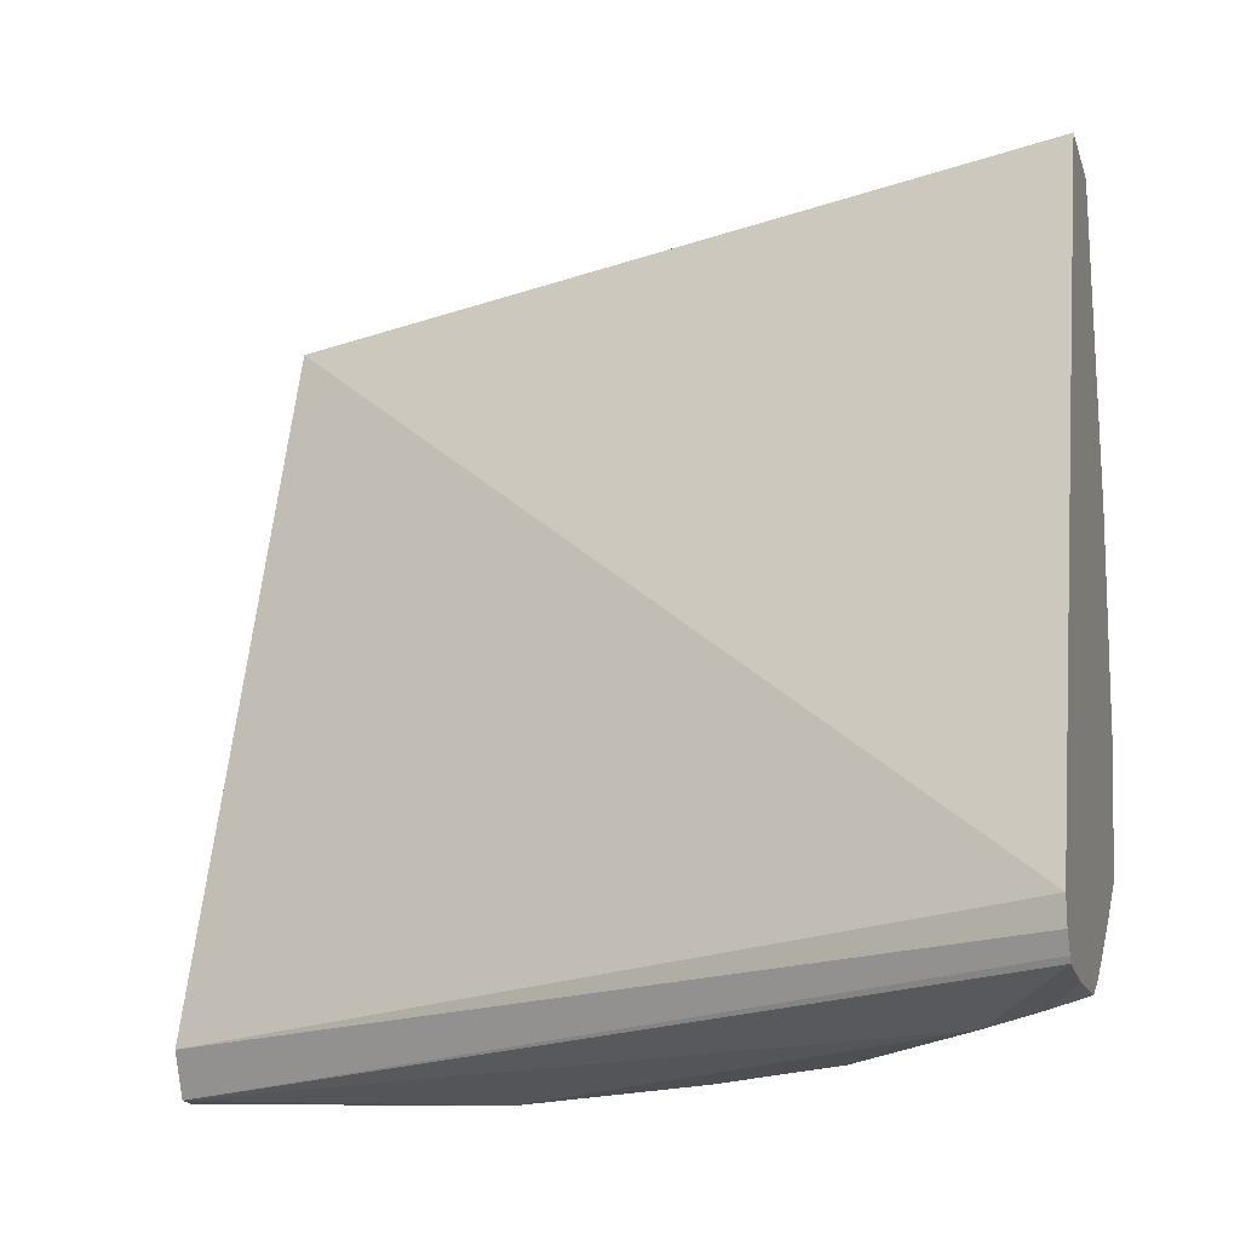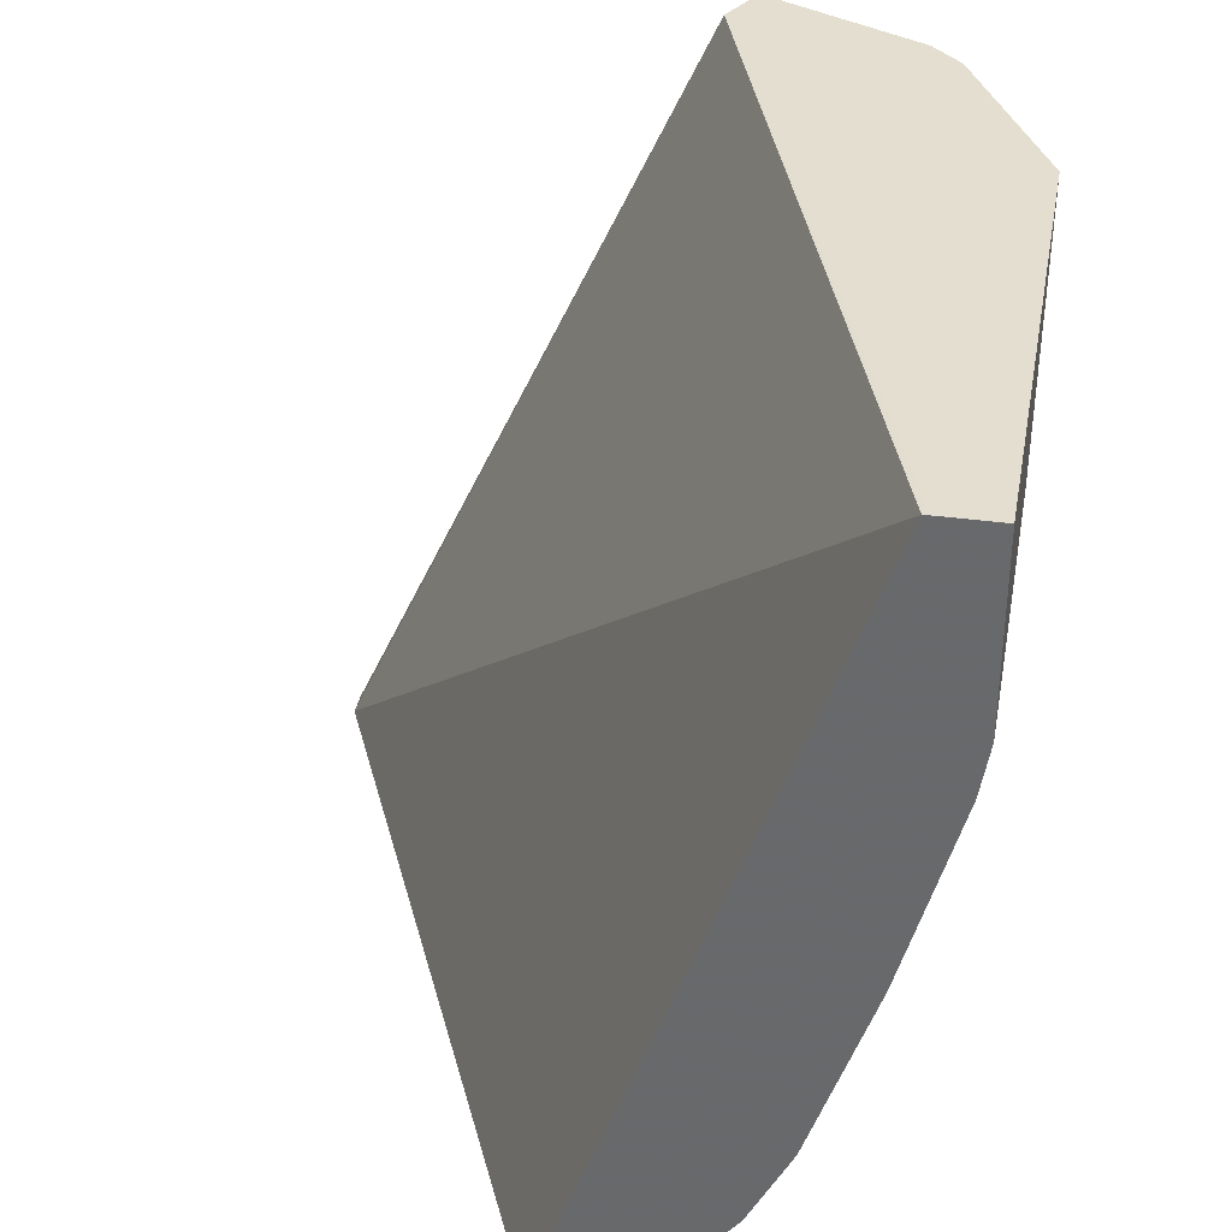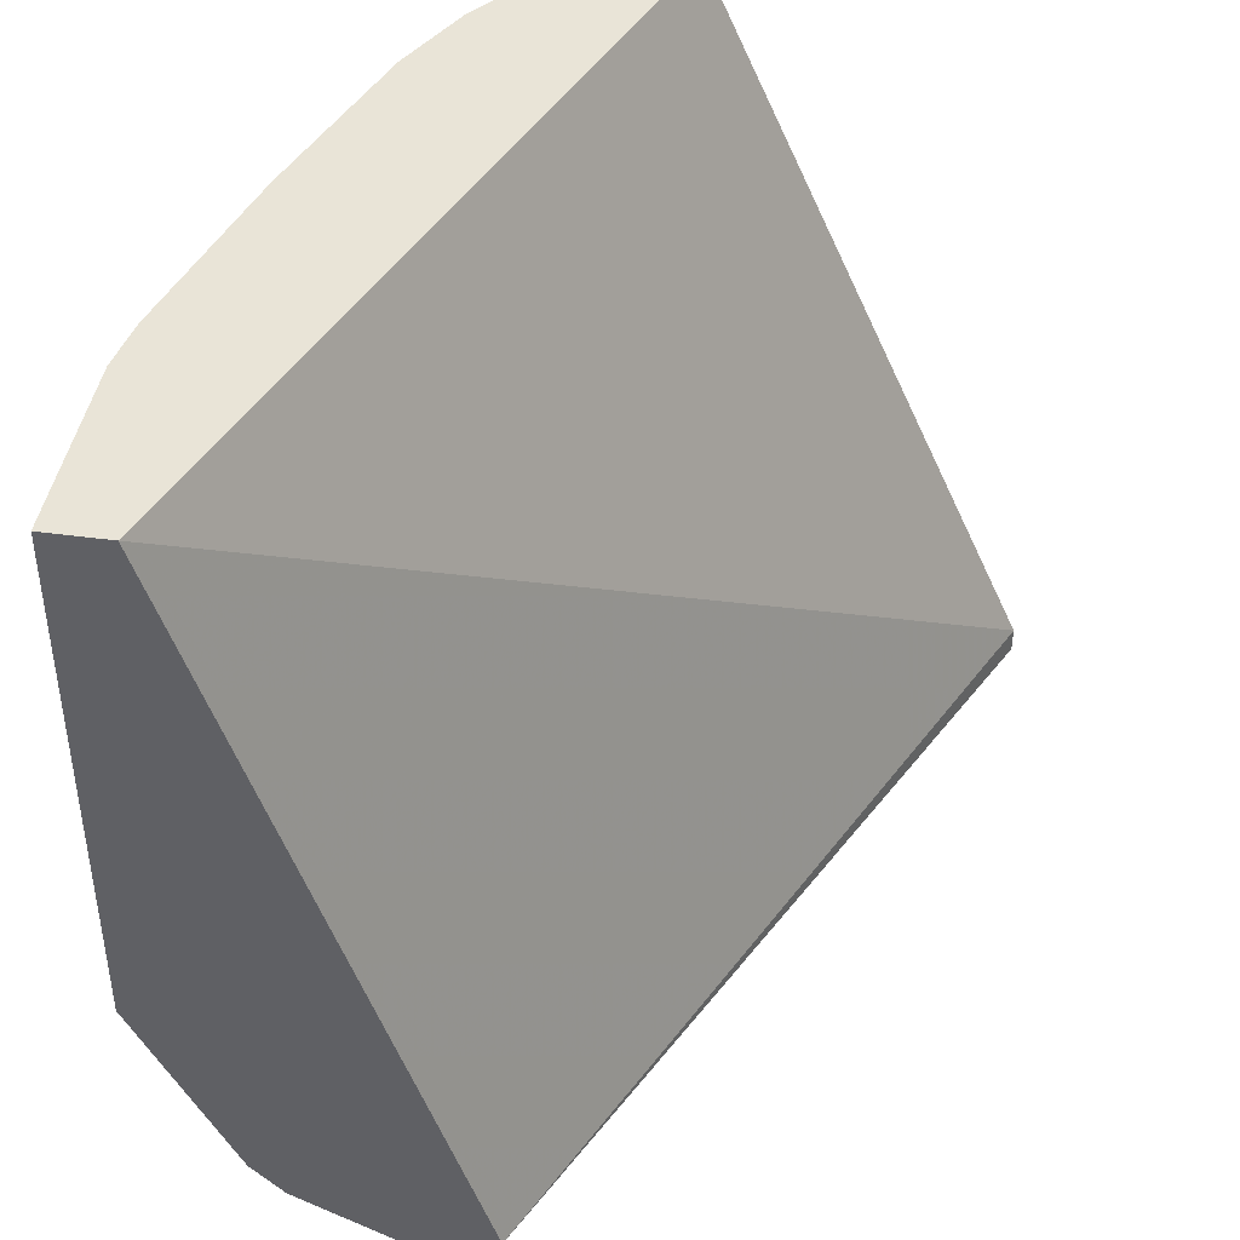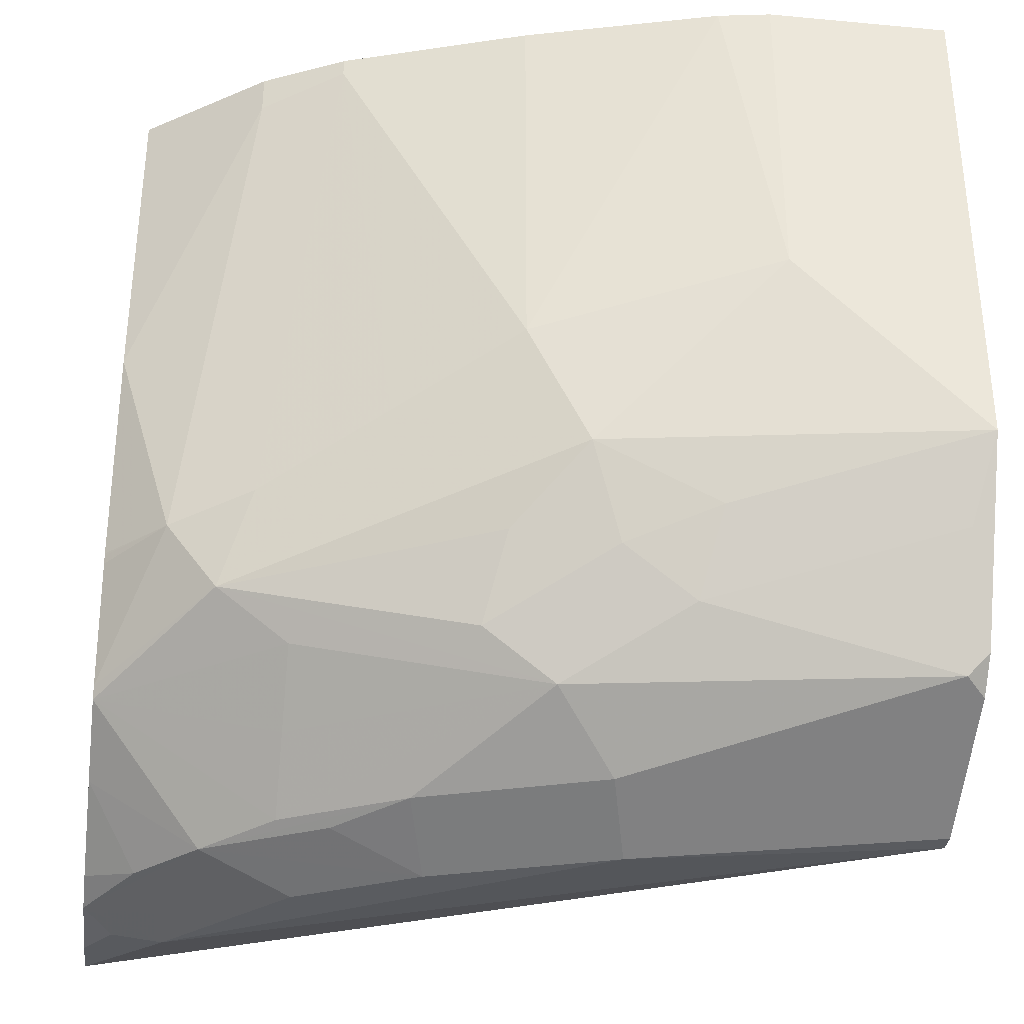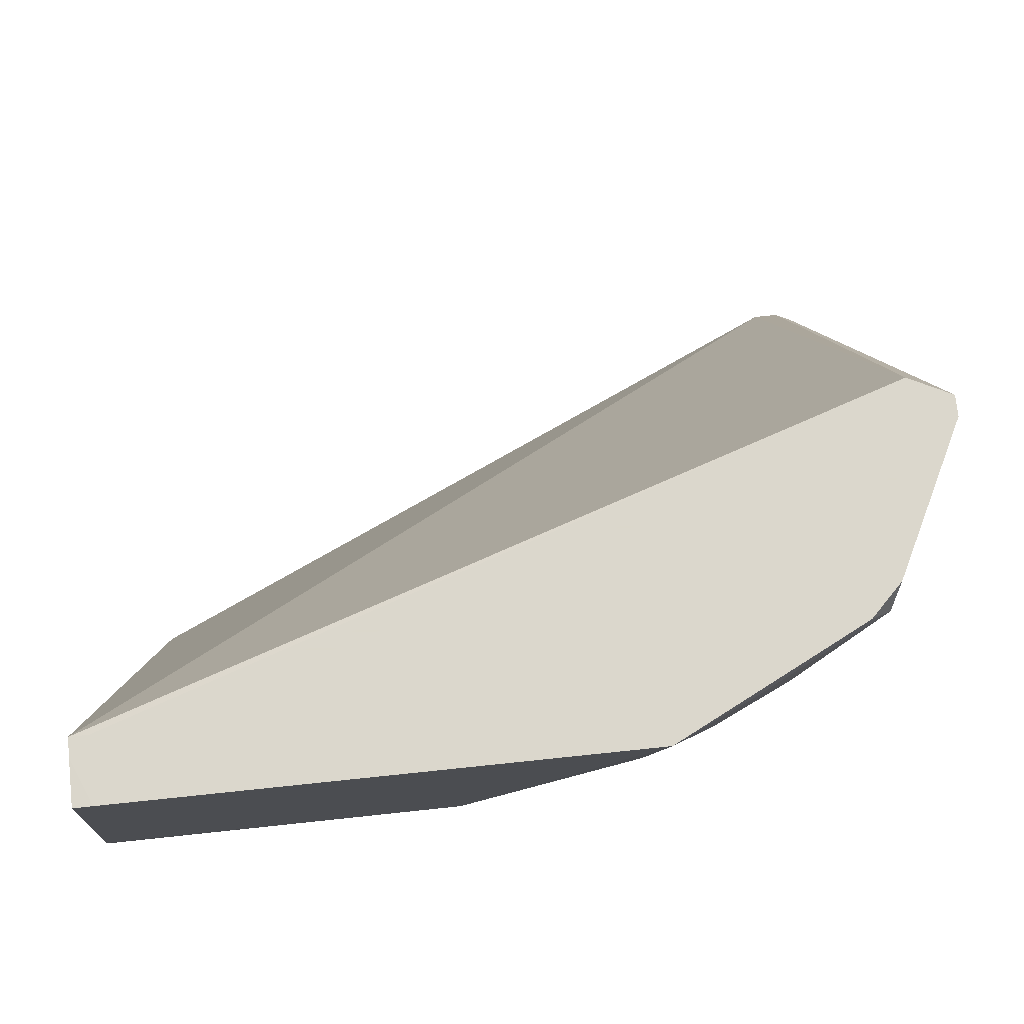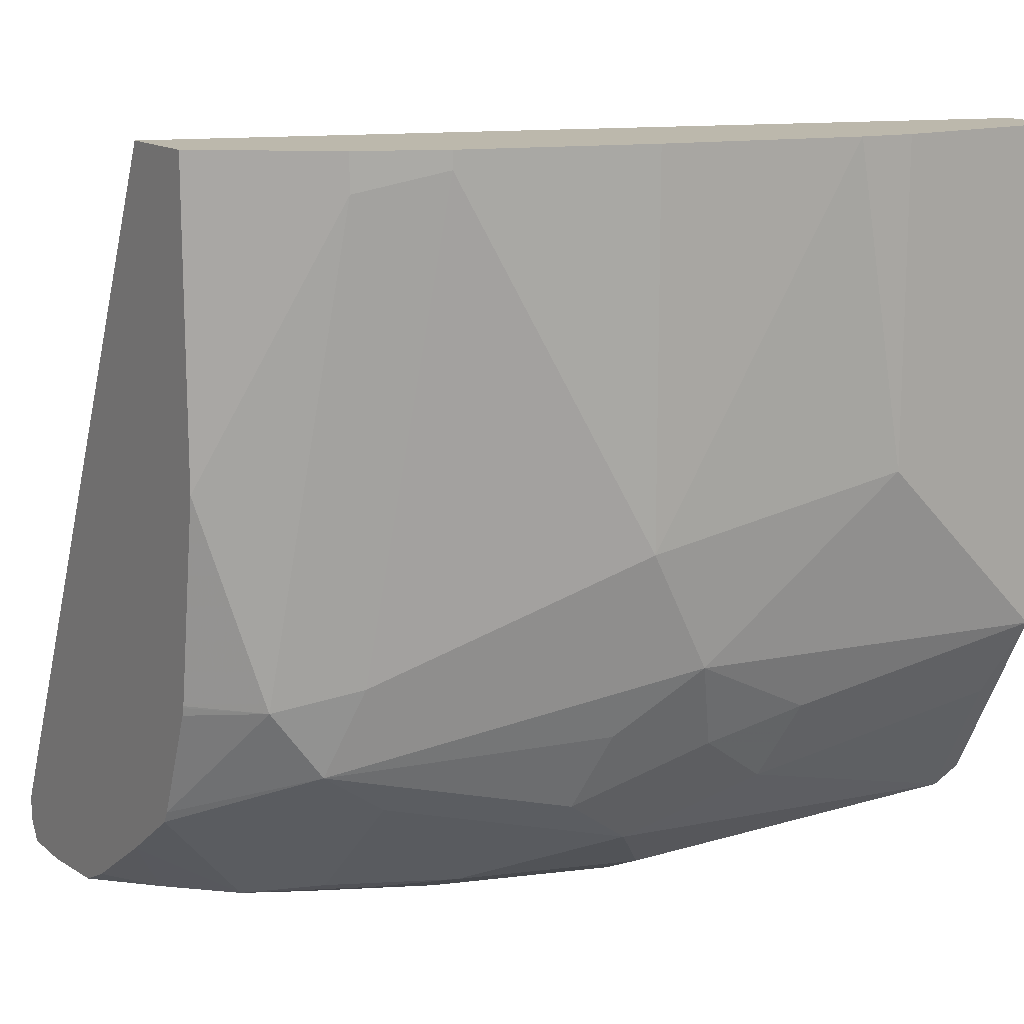
<metadata>
{"format":"obj","ext":"obj","renderer":"f3d","projection":"perspective","resolution":1024,"background":"white","views":[{"elev":-18.2,"azim":105.0,"up":"+Y"},{"elev":35.8,"azim":-169.8,"up":"+Z"},{"elev":43.0,"azim":9.2,"up":"+Y"},{"elev":-33.8,"azim":-97.2,"up":"+Y"},{"elev":73.4,"azim":-96.0,"up":"+Z"},{"elev":14.6,"azim":-123.2,"up":"+Y"}]}
</metadata>
<code>
v -0.2768 -0.9094 -0.2372
v -0.2966 -0.9094 -0.2175
v -0.2828 -0.9015 -0.2631
v -0.2735 -0.9062 -0.2537
v -0.2389 -0.9028 -0.2631
v -0.3625 -0.9029 3.483e-05
v -0.3559 -0.9094 -0.09886
v -0.3163 -0.9094 -0.1977
v -0.3262 -0.8996 -0.2274
v -0.2558 -0.9036 -0.2631
v -0.3065 -0.8996 -0.2471
v -0.2944 -0.8957 -0.2631
v -0.2378 -0.9012 -0.2631
v -0.3559 -0.8897 3.483e-05
v -0.369 -0.9029 3.483e-05
v -0.3756 -0.8996 3.483e-05
v -0.3822 -0.8963 -0.1055
v -0.3361 -0.9094 -0.1582
v -0.346 -0.86 -0.2631
v -0.3231 -0.8766 -0.2631
v -0.346 -0.8996 -0.1878
v -0.3625 -0.8963 -0.1647
v -0.3427 -0.8963 -0.2043
v -0.2351 -0.8957 -0.2631
v -0.435 -0.6466 -1.668e-05
v -0.435 -0.6525 3.483e-05
v -0.2351 -0.8875 -0.2631
v -0.3955 -0.8897 3.483e-05
v -0.4218 -0.8765 -0.00661
v -0.402 -0.8765 -0.1252
v -0.3479 -0.8562 -0.2631
v -0.3625 -0.8765 -0.2043
v -0.3822 -0.8567 -0.2043
v -0.3855 -0.8403 -0.2274
v -0.4408 -0.6466 3.483e-05
v -0.343 -0.6466 -0.2631
v -0.4152 -0.8798 3.483e-05
v -0.4251 -0.8699 3.483e-05
v -0.4416 -0.837 -0.00661
v -0.4218 -0.8567 -0.0857
v -0.4251 -0.8403 -0.1087
v -0.4053 -0.86 -0.1483
v -0.3619 -0.82 -0.2631
v -0.3822 -0.8172 -0.2438
v -0.4152 -0.7908 -0.1779
v -0.3954 -0.8106 -0.2175
v -0.4185 -0.8337 -0.1417
v -0.435 -0.8106 -0.1186
v -0.4547 -0.6466 -1.668e-05
v -0.4547 -0.6525 3.483e-05
v -0.3726 -0.6466 -0.2631
v -0.4449 -0.8303 3.483e-05
v -0.4547 -0.8106 -1.668e-05
v -0.435 -0.8304 -0.07911
v -0.4218 -0.837 -0.1252
v -0.3626 -0.8173 -0.2631
v -0.402 -0.659 -0.2241
v -0.3726 -0.7483 -0.2631
v -0.3627 -0.8167 -0.2631
v -0.4152 -0.6525 -0.1977
v -0.435 -0.7711 -0.1384
v -0.4547 -0.7908 -0.0198
v -0.4547 -0.7513 -0.05933
v -0.4547 -0.6466 -0.05933
v -0.4547 -0.8106 3.483e-05
v -0.402 -0.6466 -0.2241
v -0.4547 -0.8107 3.483e-05
v -0.4152 -0.6466 -0.1977
v -0.4519 -0.6466 -0.0763
v -0.435 -0.6466 -0.1384
f 30 34 33
f 34 45 46
f 30 33 32
f 31 34 44
f 31 44 43
f 34 46 44
f 39 52 53
f 34 47 48
f 34 48 45
f 35 49 50
f 39 54 40
f 39 53 54
f 30 42 34
f 34 42 47
f 30 41 42
f 25 51 66
f 29 40 30
f 40 54 41
f 25 27 36
f 25 36 51
f 25 66 68
f 25 68 70
f 25 70 69
f 30 40 41
f 25 69 64
f 25 49 35
f 28 37 29
f 29 37 38
f 29 38 52
f 29 52 39
f 29 39 40
f 25 64 49
f 41 48 55
f 60 70 68
f 41 54 48
f 25 35 26
f 63 64 69
f 61 69 70
f 61 63 69
f 60 61 70
f 57 68 66
f 57 60 68
f 53 67 65
f 52 67 53
f 51 57 66
f 51 58 57
f 49 65 50
f 49 53 65
f 49 62 53
f 49 63 62
f 49 64 63
f 48 63 61
f 42 55 47
f 43 44 56
f 44 57 58
f 44 58 59
f 44 59 56
f 44 46 57
f 41 55 42
f 45 60 46
f 45 61 60
f 46 60 57
f 47 55 48
f 48 54 53
f 48 53 62
f 48 62 63
f 45 48 61
f 23 30 32
f 3 24 13
f 19 34 31
f 6 26 35
f 6 14 26
f 5 13 6
f 4 10 5
f 3 5 10
f 3 13 5
f 3 27 24
f 3 36 27
f 3 51 36
f 3 58 51
f 3 59 58
f 3 56 59
f 3 31 43
f 3 19 31
f 6 35 50
f 3 20 19
f 3 11 12
f 3 9 11
f 3 10 4
f 2 9 3
f 2 8 9
f 1 8 2
f 1 18 8
f 1 7 18
f 1 6 7
f 1 5 6
f 1 4 5
f 1 3 4
f 1 2 3
f 22 30 23
f 3 12 20
f 6 50 65
f 3 43 56
f 6 67 52
f 11 20 12
f 13 24 14
f 14 25 26
f 14 24 27
f 14 27 25
f 16 28 17
f 9 23 19
f 17 28 29
f 17 30 22
f 17 22 18
f 18 22 21
f 19 23 32
f 6 65 67
f 19 33 34
f 17 29 30
f 9 22 23
f 19 32 33
f 9 18 21
f 9 21 22
f 6 52 38
f 6 37 28
f 6 28 16
f 6 16 15
f 6 15 7
f 6 13 14
f 6 38 37
f 7 15 16
f 7 16 17
f 7 17 18
f 8 18 9
f 9 19 20
f 9 20 11

</code>
